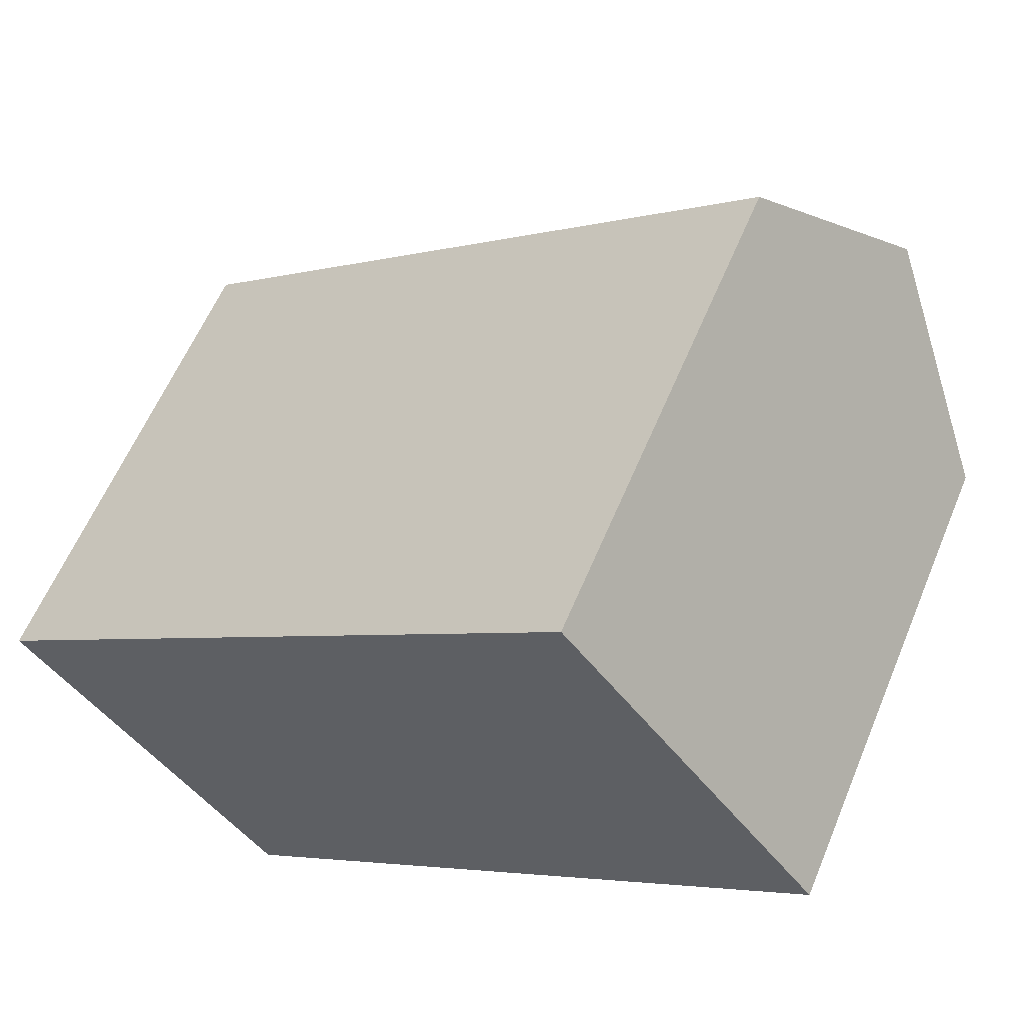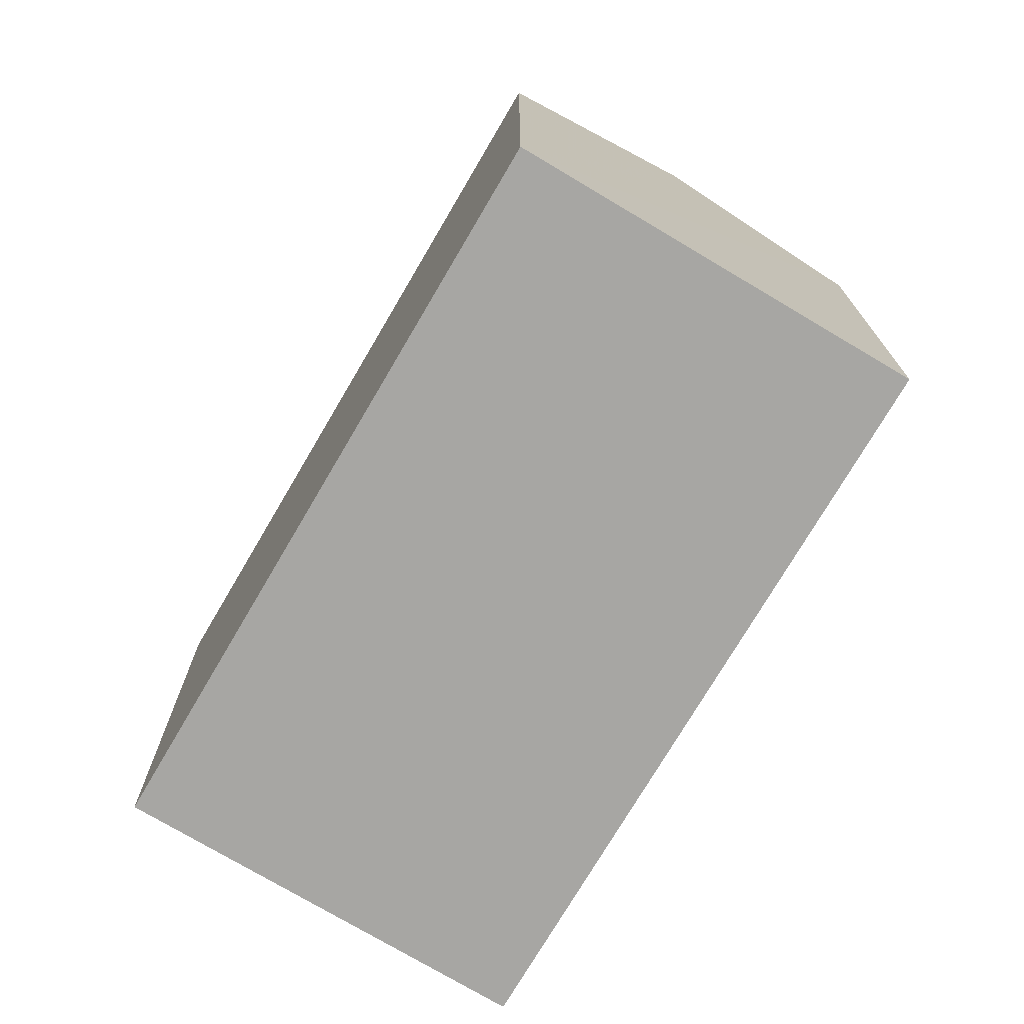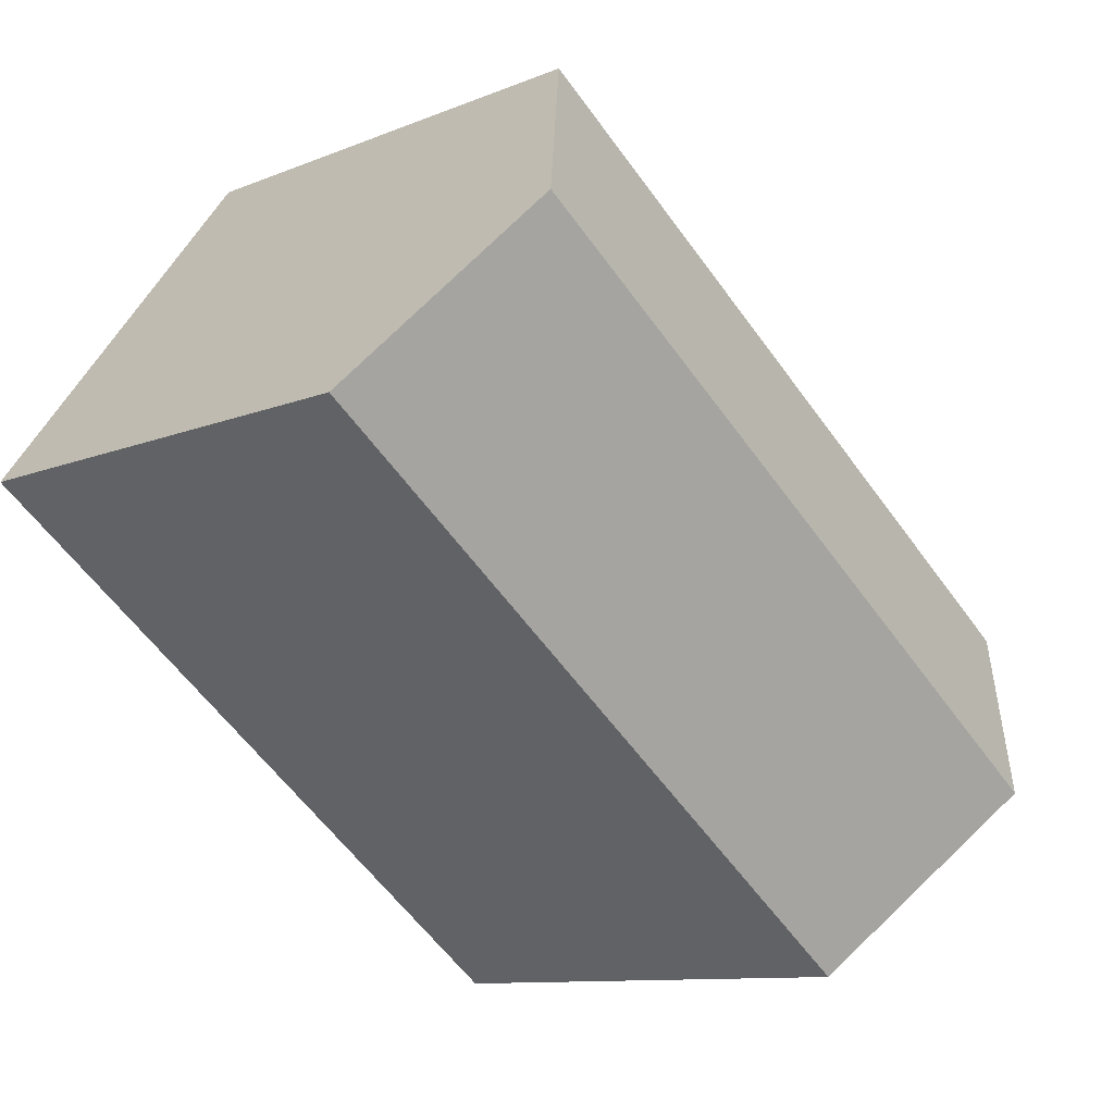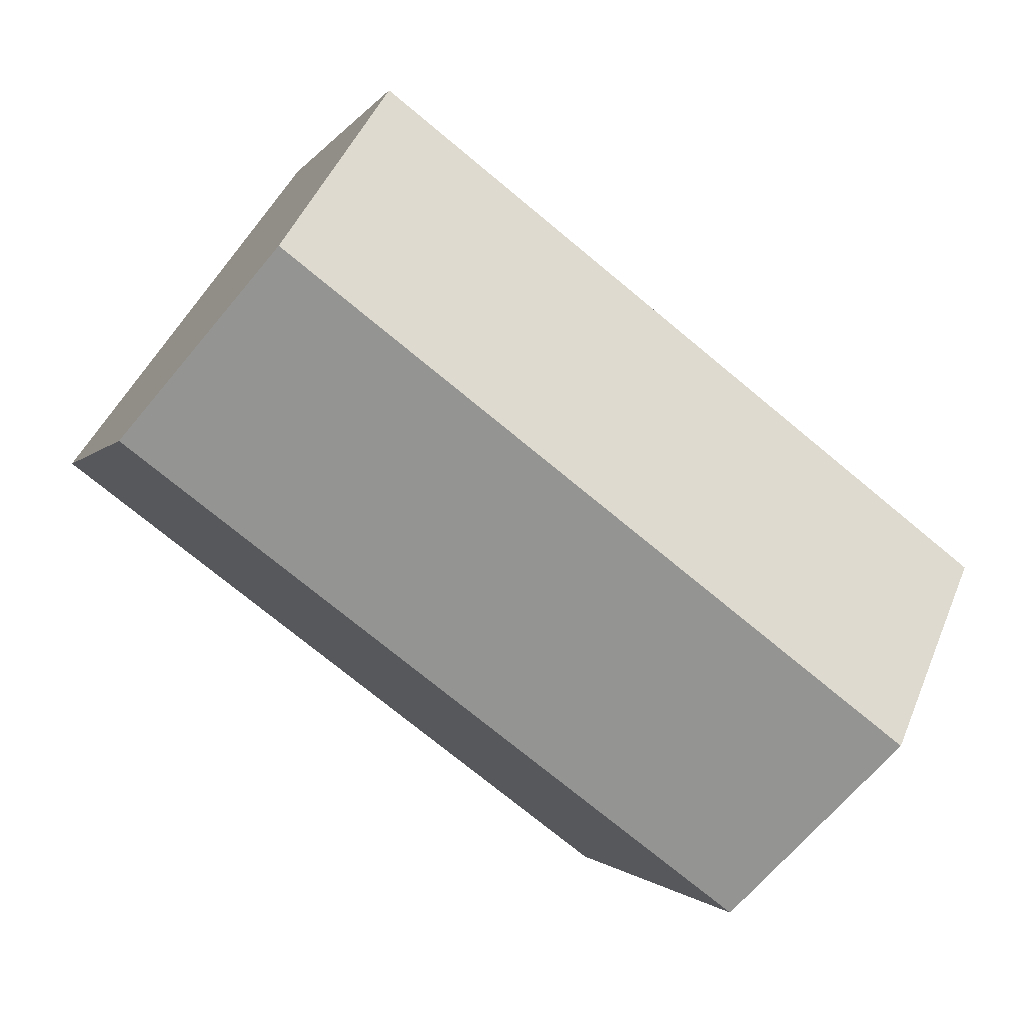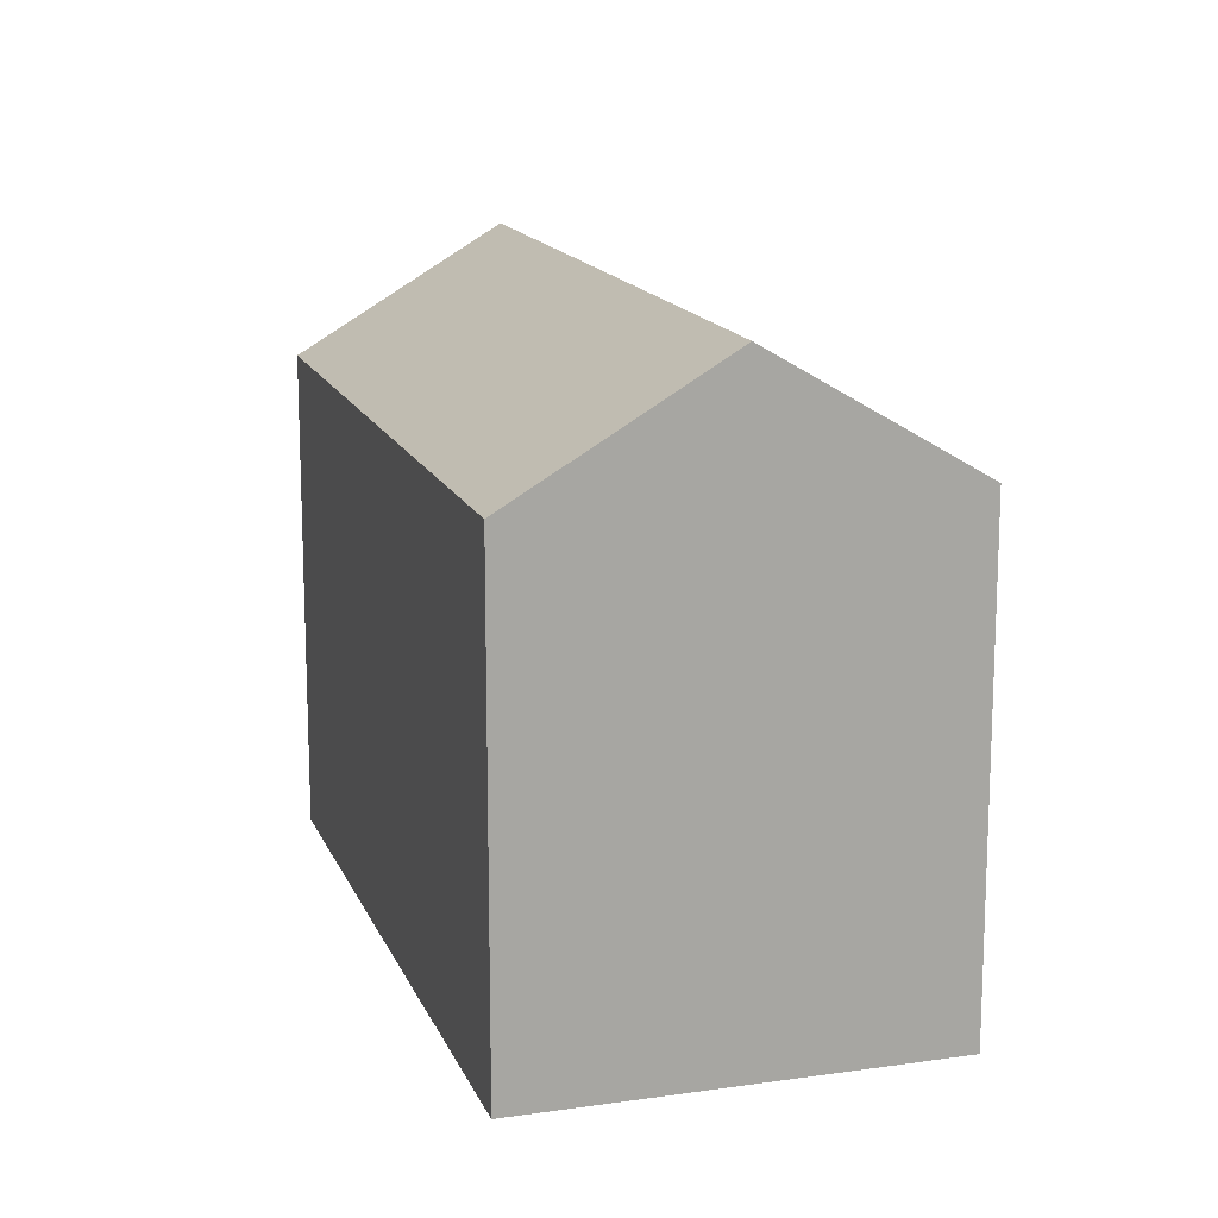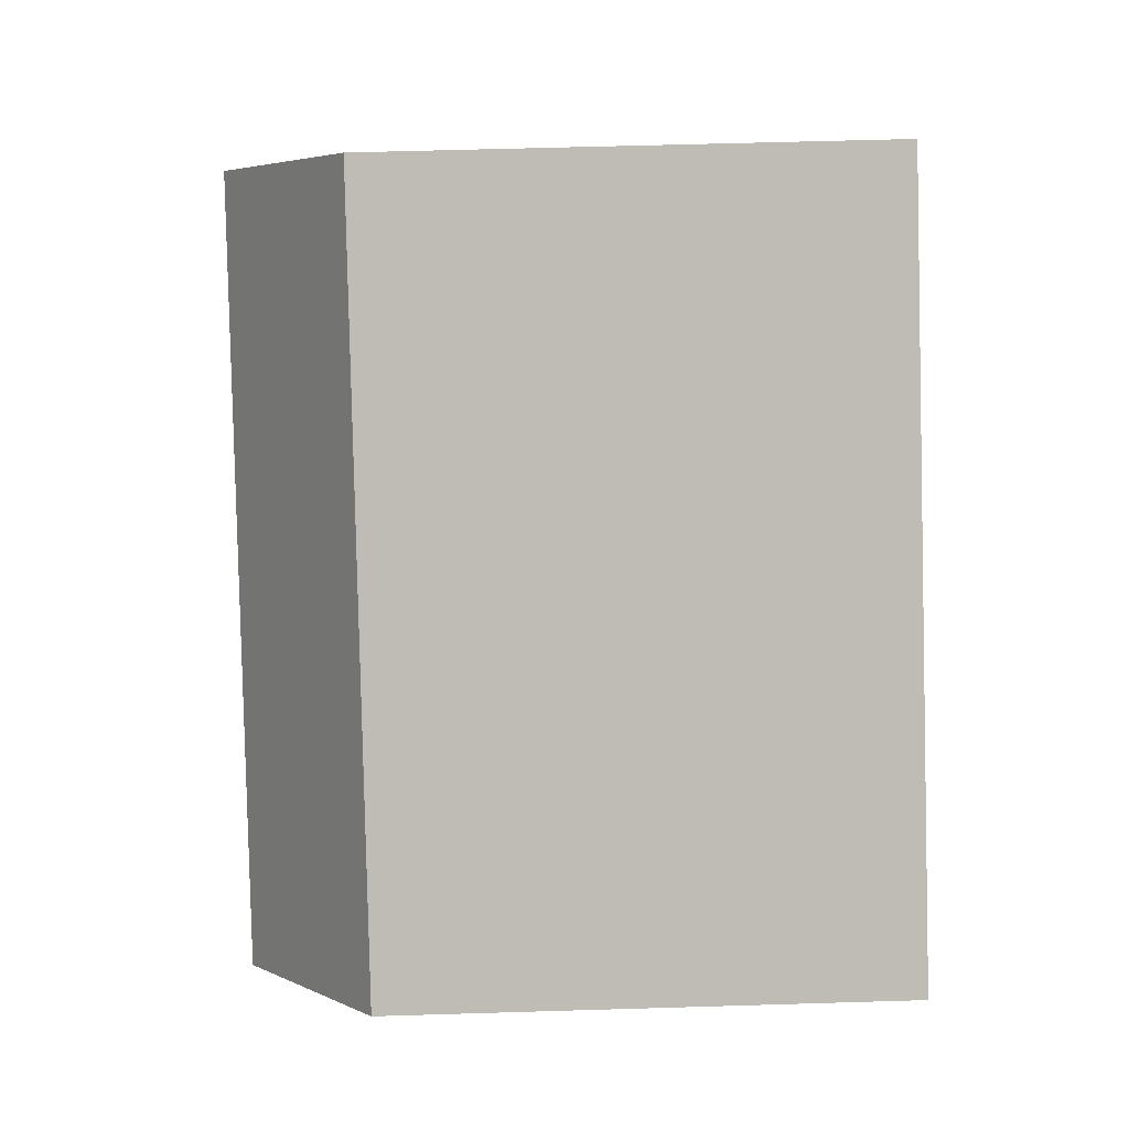
<metadata>
{"format":"obj","ext":"obj","renderer":"f3d","projection":"perspective","resolution":1024,"background":"white","views":[{"elev":59.5,"azim":22.5,"up":"+Z"},{"elev":-74.2,"azim":22.3,"up":"+Y"},{"elev":-10.1,"azim":136.5,"up":"+Z"},{"elev":-1.4,"azim":164.8,"up":"+Z"},{"elev":15.0,"azim":35.8,"up":"+Y"},{"elev":58.0,"azim":-91.8,"up":"+Z"}]}
</metadata>
<code>
v  6.915 13.37 -9.259
v  22.78 13.82 3.794
v  23.25 13.37 3.18
v  19.77 16.77 7.799
v  3.456 16.77 -4.628
v  16.3 13.37 12.42
v  0.422 13.79 -0.565
v  0 13.38 8.19e-16
v  0 0 0
v  16.3 -7.606e-16 12.42
v  23.25 -1.947e-16 3.18
v  19.77 -4.776e-16 7.799
v  22.78 -2.323e-16 3.794
v  6.915 5.669e-16 -9.259
v  3.456 2.834e-16 -4.628
v  0.422 3.46e-17 -0.565
g defaultobject
f 1 2 3
f 2 1 4
f 4 1 5
f 6 7 8
f 7 6 5
f 5 6 4
f 9 6 8
f 6 9 10
f 10 4 6
f 4 10 2
f 2 10 3
f 3 10 11
f 11 10 12
f 11 12 13
f 11 1 3
f 1 11 14
f 14 5 1
f 5 14 7
f 7 14 8
f 8 14 9
f 9 14 15
f 9 15 16
f 13 14 11
f 14 13 12
f 14 12 10
f 14 10 16
f 16 10 9
f 14 16 15

</code>
